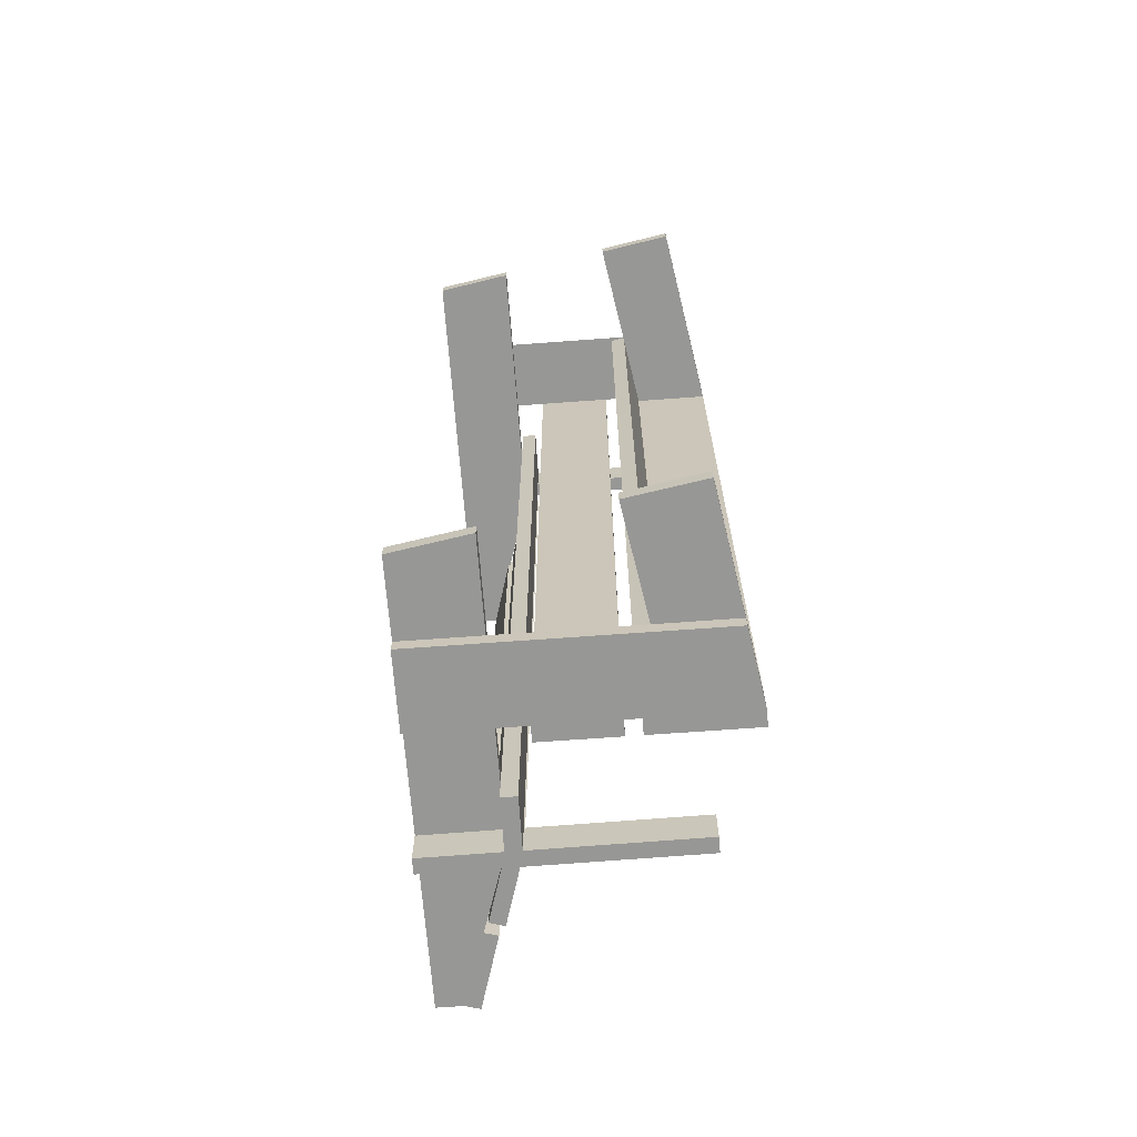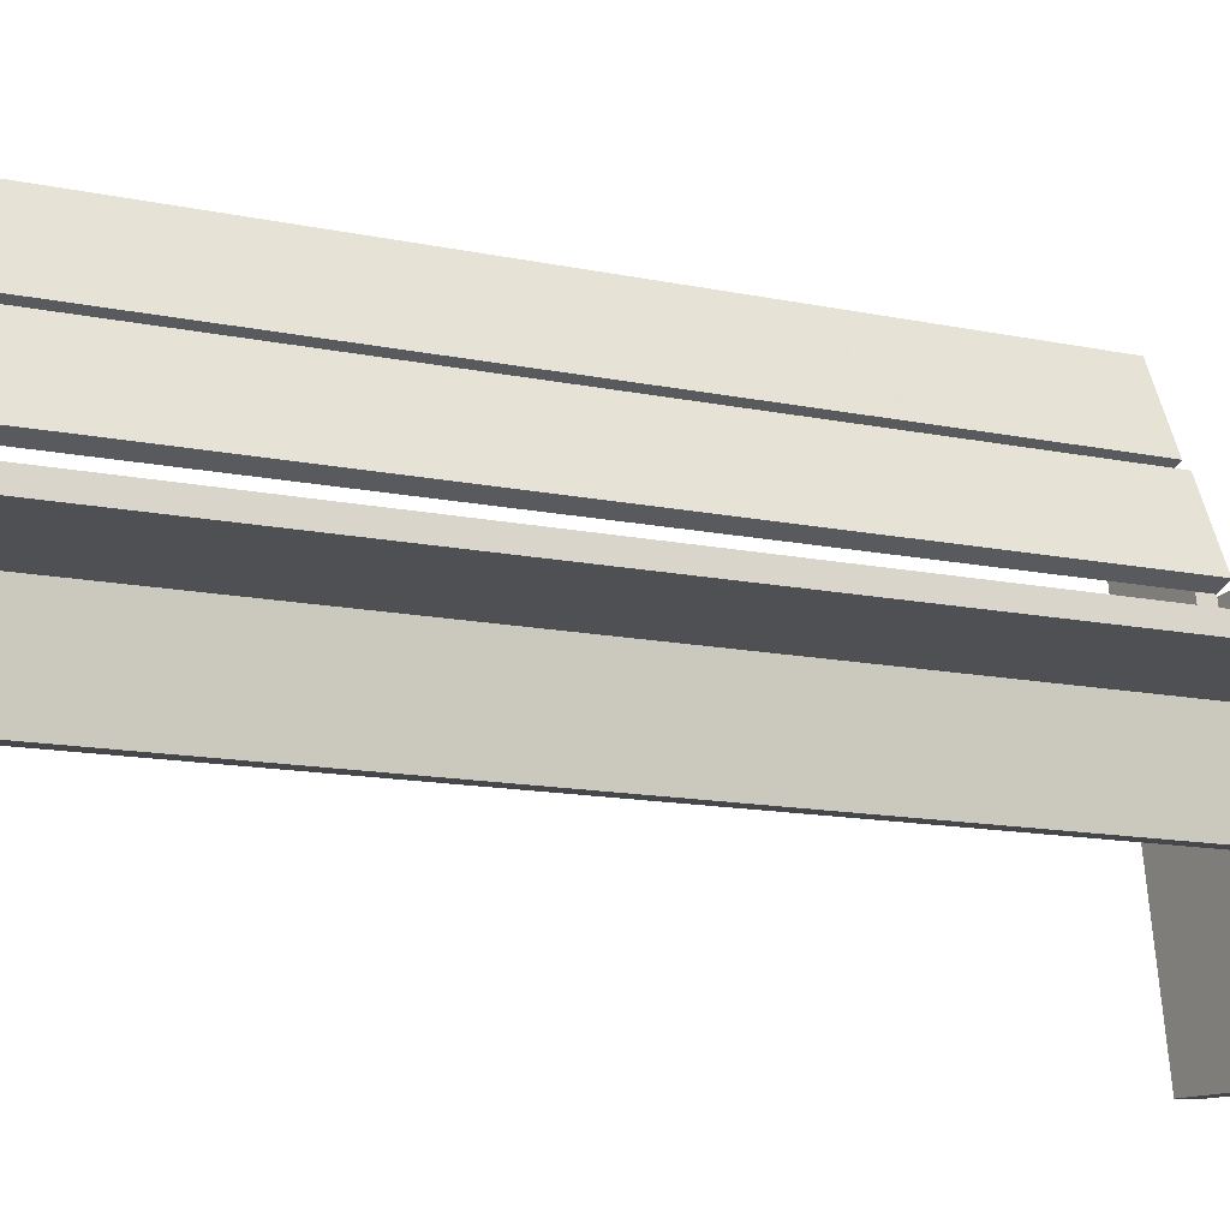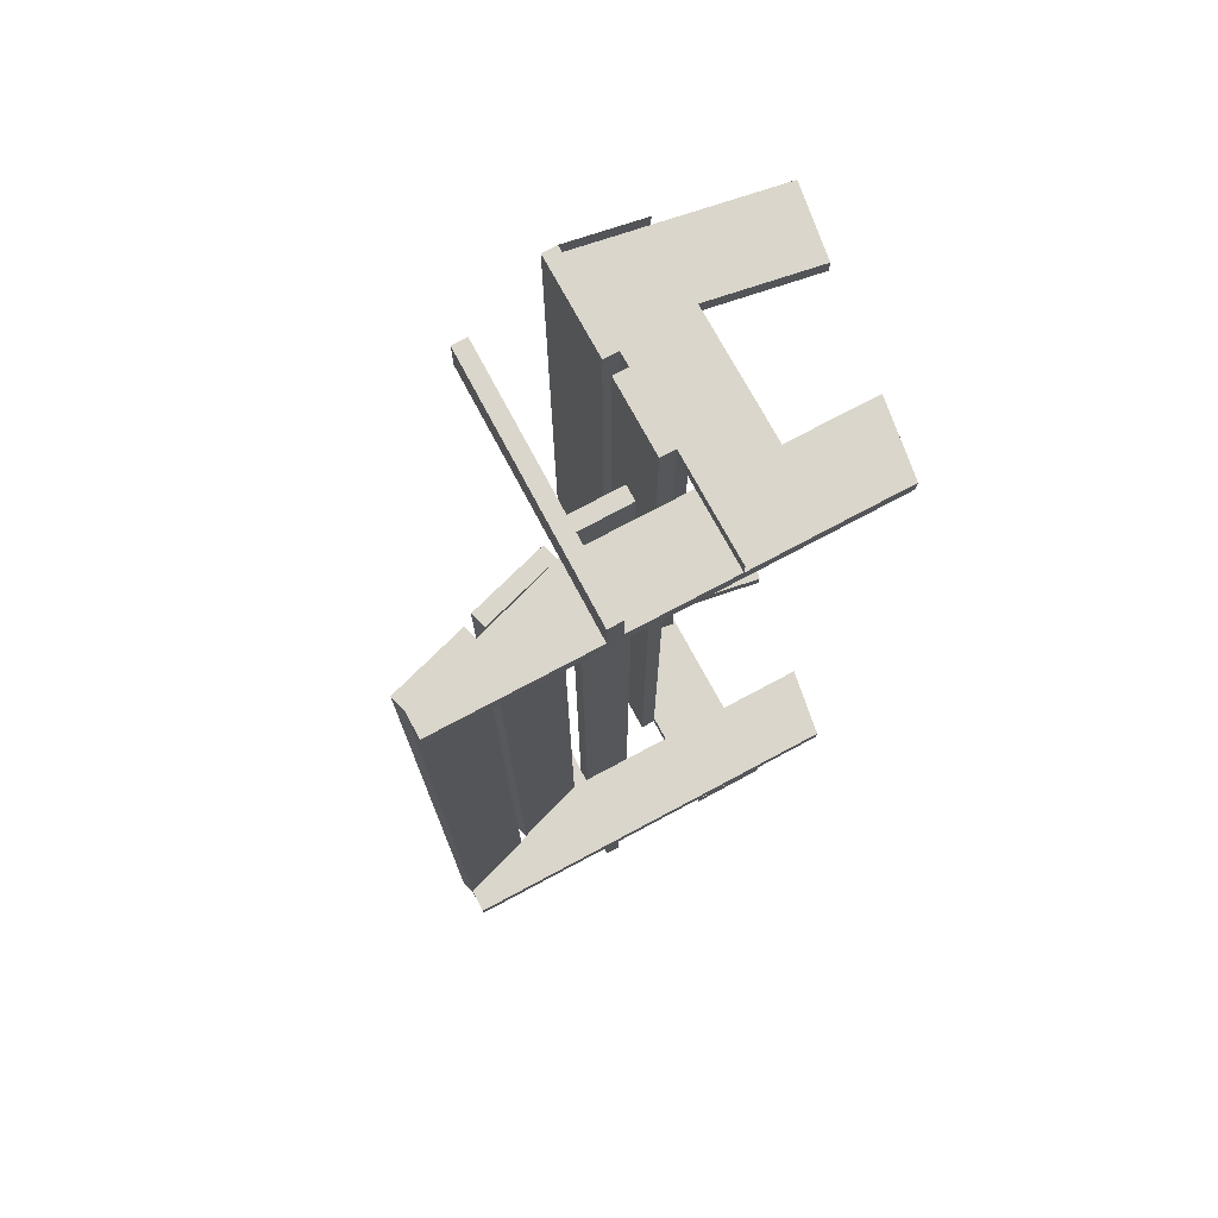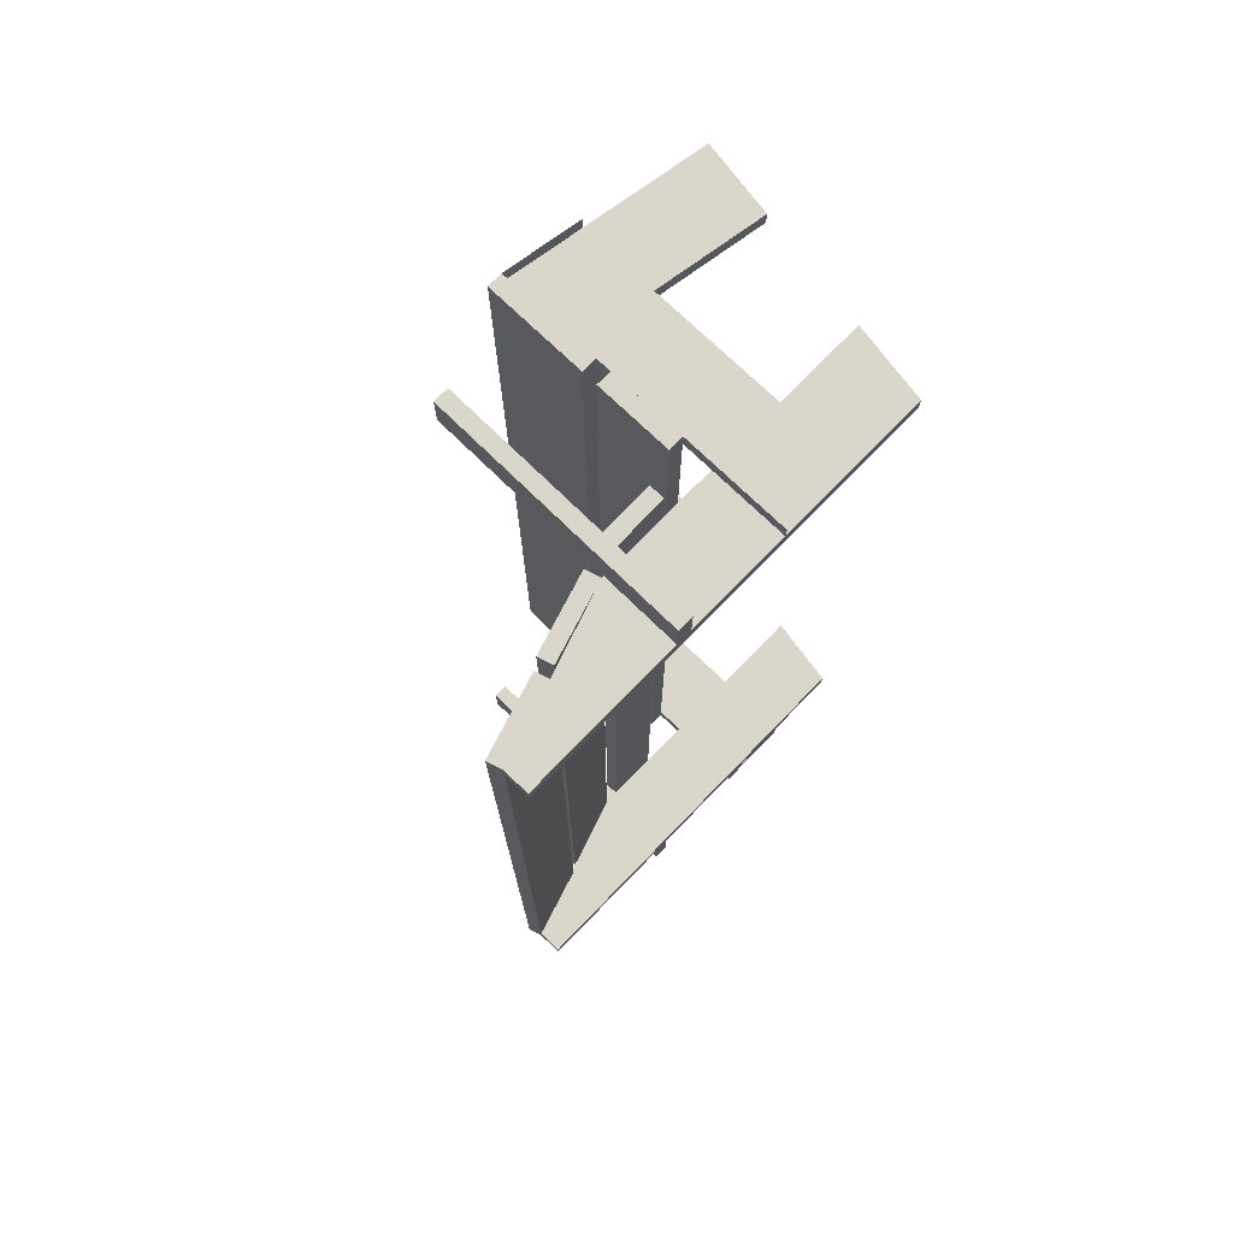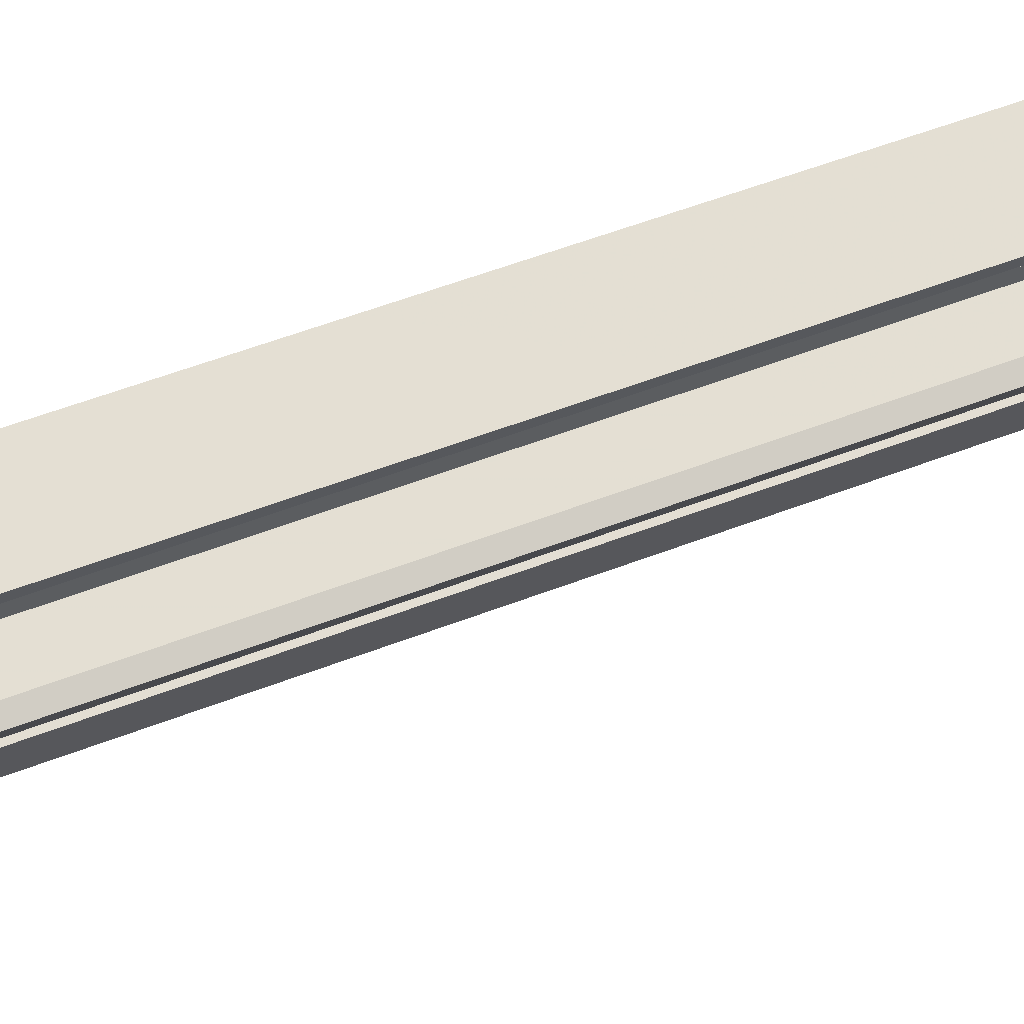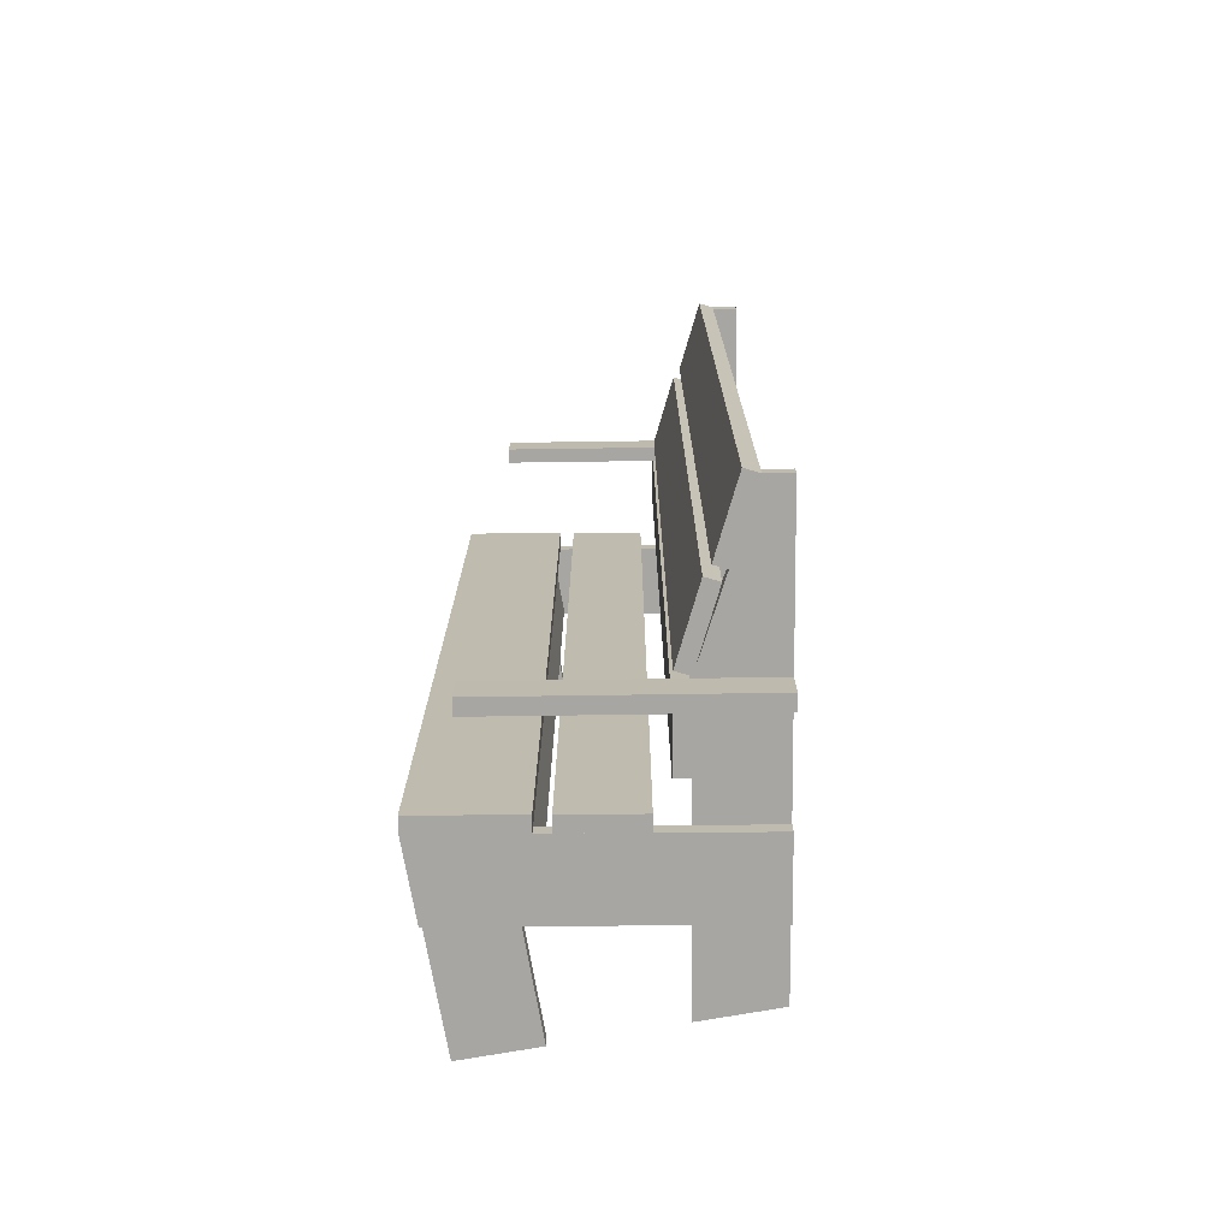
<metadata>
{"format":"obj","ext":"obj","renderer":"f3d","projection":"perspective","resolution":1024,"background":"white","views":[{"elev":-68.1,"azim":13.8,"up":"+Z"},{"elev":-10.8,"azim":59.7,"up":"+Y"},{"elev":73.7,"azim":-108.7,"up":"+Z"},{"elev":73.9,"azim":-126.4,"up":"+Z"},{"elev":58.7,"azim":-111.4,"up":"+Y"},{"elev":-74.1,"azim":-170.0,"up":"+Z"}]}
</metadata>
<code>
o mesh14_mesh14-geometry
v 0.1563 -0.0142 0.3825
v 0.08634 -0.1985 0.3825
v 0.08634 -0.02495 0.3825
v 0.1563 -0.1985 0.3825
v 0.08634 -0.02495 0.3965
v 0.1563 -0.1985 0.3965
v 0.08634 -0.1985 0.3965
v 0.1563 -0.0142 0.3965
f 1 2 3
f 2 1 4
f 2 5 3
f 5 1 3
f 1 6 4
f 6 2 4
f 5 2 7
f 1 5 8
f 6 1 8
f 2 6 7
f 6 5 7
f 5 6 8
f 3 2 1
f 4 1 2
f 3 5 2
f 3 1 5
f 4 6 1
f 4 2 6
f 7 2 5
f 8 5 1
f 8 1 6
f 7 6 2
f 7 5 6
f 8 6 5
o mesh13_mesh13-geometry
v -0.01847 -0.04374 0.4105
v 0.05052 -0.03208 -0.4105
v 0.05052 -0.03208 0.4105
v -0.01847 -0.04374 -0.4105
v 0.04819 -0.01828 0.4105
v -0.0208 -0.02995 -0.4105
v 0.04819 -0.01828 -0.4105
v -0.0208 -0.02995 0.4105
f 9 10 11
f 10 9 12
f 10 13 11
f 13 9 11
f 9 14 12
f 14 10 12
f 13 10 15
f 9 13 16
f 14 9 16
f 10 14 15
f 14 13 15
f 13 14 16
f 11 10 9
f 12 9 10
f 11 13 10
f 11 9 13
f 12 14 9
f 12 10 14
f 15 10 13
f 16 13 9
f 16 9 14
f 15 14 10
f 15 13 14
f 16 14 13
o mesh12_mesh12-geometry
v 0.1563 -0.08516 0.3965
v -0.1034 -0.1291 0.3965
v 0.1563 -0.08516 0.4105
v -0.1151 -0.06008 0.3965
v 0.1563 -0.0142 0.3965
v 0.1563 -0.0142 0.4105
v -0.1151 -0.06008 0.4105
f 18 21 17
f 17 22 19
f 21 18 20
f 22 17 21
f 22 20 23
f 20 22 21
f 17 21 18
f 19 22 17
f 20 18 21
f 21 17 22
f 23 20 22
f 21 22 20
o mesh11_mesh11-geometry
v -0.1563 0.1884 -0.3965
v -0.02096 -0.1981 -0.3965
v -0.09189 -0.1981 -0.3965
v -0.1333 0.1923 -0.3965
v -0.02096 -0.1981 -0.3825
v -0.1563 0.1884 -0.3825
v -0.1333 0.1923 -0.3825
v -0.0639 0.05958 -0.3965
v -0.09189 -0.1981 -0.3825
v -0.0639 0.05958 -0.3825
f 24 25 26
f 25 24 27
f 28 26 25
f 26 29 24
f 24 30 27
f 25 27 31
f 26 28 32
f 31 28 25
f 29 26 32
f 30 24 29
f 33 27 30
f 27 33 31
f 28 29 32
f 28 31 33
f 29 28 30
f 30 28 33
f 26 25 24
f 27 24 25
f 25 26 28
f 24 29 26
f 27 30 24
f 31 27 25
f 32 28 26
f 25 28 31
f 32 26 29
f 29 24 30
f 30 27 33
f 31 33 27
f 32 29 28
f 33 31 28
f 30 28 29
f 33 28 30
o mesh10_mesh10-geometry
v 0.1563 -0.08516 -0.4105
v -0.1034 -0.1291 -0.3965
v -0.1034 -0.1291 -0.4105
v 0.1563 -0.08516 -0.3965
v -0.1151 -0.06008 -0.4105
v 0.1563 -0.0142 -0.4105
v 0.1563 -0.0142 -0.3965
v -0.1151 -0.06008 -0.3965
f 34 35 36
f 35 34 37
f 35 38 36
f 36 39 34
f 34 40 37
f 40 35 37
f 38 35 41
f 39 36 38
f 40 34 39
f 35 40 41
f 40 38 41
f 38 40 39
f 36 35 34
f 37 34 35
f 36 38 35
f 34 39 36
f 37 40 34
f 37 35 40
f 41 35 38
f 38 36 39
f 39 34 40
f 41 40 35
f 41 38 40
f 39 40 38
o mesh9_mesh9-geometry
v -0.06086 0.04441 0.4315
v -0.05267 -0.001508 -0.4315
v -0.05267 -0.001508 0.4315
v -0.06086 0.04441 -0.4315
v -0.03889 0.0009504 0.4315
v -0.04709 0.04687 -0.4315
v -0.03889 0.0009504 -0.4315
v -0.04709 0.04687 0.4315
f 42 43 44
f 43 42 45
f 43 46 44
f 46 42 44
f 42 47 45
f 47 43 45
f 46 43 48
f 42 46 49
f 47 42 49
f 43 47 48
f 47 46 48
f 46 47 49
f 44 43 42
f 45 42 43
f 44 46 43
f 44 42 46
f 45 47 42
f 45 43 47
f 48 43 46
f 49 46 42
f 49 42 47
f 48 47 43
f 48 46 47
f 49 47 46
o mesh8_mesh8-geometry
v -0.1563 0.1884 0.3825
v -0.02096 -0.1981 0.3825
v -0.09189 -0.1981 0.3825
v -0.1333 0.1923 0.3825
v -0.02096 -0.1981 0.3965
v -0.1563 0.1884 0.3965
v -0.1333 0.1923 0.3965
v -0.0639 0.05958 0.3825
v -0.09189 -0.1981 0.3965
v -0.0639 0.05958 0.3965
f 50 51 52
f 51 50 53
f 54 52 51
f 52 55 50
f 50 56 53
f 51 53 57
f 52 54 58
f 57 54 51
f 55 52 58
f 56 50 55
f 59 53 56
f 53 59 57
f 54 55 58
f 54 57 59
f 55 54 56
f 56 54 59
f 52 51 50
f 53 50 51
f 51 52 54
f 50 55 52
f 53 56 50
f 57 53 51
f 58 54 52
f 51 54 57
f 58 52 55
f 55 50 56
f 56 53 59
f 57 59 53
f 58 55 54
f 59 57 54
f 56 54 55
f 59 54 56
o mesh7_mesh7-geometry
v -0.09491 0.1223 0.3965
v -0.0639 0.05958 -0.3965
v -0.0639 0.05958 0.3965
v -0.09491 0.1223 -0.3965
v -0.05135 0.06578 0.3965
v -0.08236 0.1285 -0.3965
v -0.05135 0.06578 -0.3965
v -0.08236 0.1285 0.3965
f 60 61 62
f 61 60 63
f 61 64 62
f 64 60 62
f 60 65 63
f 65 61 63
f 64 61 66
f 60 64 67
f 65 60 67
f 61 65 66
f 65 64 66
f 64 65 67
f 62 61 60
f 63 60 61
f 62 64 61
f 62 60 64
f 63 65 60
f 63 61 65
f 66 61 64
f 67 64 60
f 67 60 65
f 66 65 61
f 66 64 65
f 67 65 64
o mesh6_mesh6-geometry
v -0.1333 0.1923 0.3965
v -0.1023 0.1295 -0.3965
v -0.1023 0.1295 0.3965
v -0.1333 0.1923 -0.3965
v -0.08975 0.1357 0.3965
v -0.1208 0.1985 -0.3965
v -0.08975 0.1357 -0.3965
v -0.1208 0.1985 0.3965
f 68 69 70
f 69 68 71
f 69 72 70
f 72 68 70
f 68 73 71
f 71 74 69
f 72 69 74
f 68 72 75
f 73 68 75
f 74 71 73
f 73 72 74
f 72 73 75
f 70 69 68
f 71 68 69
f 70 72 69
f 70 68 72
f 71 73 68
f 69 74 71
f 74 69 72
f 75 72 68
f 75 68 73
f 73 71 74
f 74 72 73
f 75 73 72
o mesh5_mesh5-geometry
v -0.1327 0.04665 0.4315
v 0.09756 0.08394 0.3965
v -0.1327 0.04665 0.3965
v 0.09756 0.08394 0.4315
v -0.1304 0.03283 0.3965
v 0.09979 0.07012 0.4315
v 0.09979 0.07012 0.3965
v -0.1304 0.03283 0.4315
f 76 77 78
f 77 76 79
f 77 80 78
f 80 76 78
f 76 81 79
f 81 77 79
f 80 77 82
f 76 80 83
f 81 76 83
f 77 81 82
f 81 80 82
f 80 81 83
f 78 77 76
f 79 76 77
f 78 80 77
f 78 76 80
f 79 81 76
f 79 77 81
f 82 77 80
f 83 80 76
f 83 76 81
f 82 81 77
f 82 80 81
f 83 81 80
o mesh4_mesh4-geometry
v -0.1327 0.04695 -0.3965
v 0.09751 0.08424 -0.4315
v -0.1327 0.04695 -0.4315
v 0.09751 0.08424 -0.3965
v -0.1305 0.03314 -0.4315
v 0.09974 0.07043 -0.3965
v 0.09974 0.07043 -0.4315
v -0.1305 0.03314 -0.3965
f 84 85 86
f 85 84 87
f 85 88 86
f 88 84 86
f 84 89 87
f 89 85 87
f 88 85 90
f 84 88 91
f 89 84 91
f 85 89 90
f 89 88 90
f 88 89 91
f 86 85 84
f 87 84 85
f 86 88 85
f 86 84 88
f 87 89 84
f 87 85 89
f 90 85 88
f 91 88 84
f 91 84 89
f 90 89 85
f 90 88 89
f 91 89 88
o mesh3_mesh3-geometry
v 0.1563 -0.0142 -0.4105
v 0.06199 -0.01595 -0.4105
v 0.154 -0.0003981 -0.4105
v 0.06432 -0.02975 -0.4105
v 0.154 -0.0003981 0.4105
v 0.06432 -0.02975 0.4105
v 0.06199 -0.01595 0.4105
v 0.1563 -0.0142 0.4105
f 92 93 94
f 93 92 95
f 93 96 94
f 96 92 94
f 92 97 95
f 97 93 95
f 96 93 98
f 92 96 99
f 97 92 99
f 93 97 98
f 97 96 98
f 96 97 99
f 94 93 92
f 95 92 93
f 94 96 93
f 94 92 96
f 95 97 92
f 95 93 97
f 98 93 96
f 99 96 92
f 99 92 97
f 98 97 93
f 98 96 97
f 99 97 96
o mesh2_mesh2-geometry
v 0.1563 -0.0142 -0.3965
v 0.08634 -0.1985 -0.3965
v 0.08634 -0.02495 -0.3965
v 0.1563 -0.1985 -0.3965
v 0.08634 -0.02495 -0.3825
v 0.1563 -0.1985 -0.3825
v 0.08634 -0.1985 -0.3825
v 0.1563 -0.0142 -0.3825
f 100 101 102
f 101 100 103
f 101 104 102
f 104 100 102
f 100 105 103
f 105 101 103
f 104 101 106
f 100 104 107
f 105 100 107
f 101 105 106
f 105 104 106
f 104 105 107
f 102 101 100
f 103 100 101
f 102 104 101
f 102 100 104
f 103 105 100
f 103 101 105
f 106 101 104
f 107 104 100
f 107 100 105
f 106 105 101
f 106 104 105
f 107 105 104
o mesh1_mesh1-geometry
v 0.07234 -0.02839 0.3965
v 0.07234 -0.09603 -0.3965
v 0.07234 -0.09603 0.3965
v 0.07234 -0.02839 -0.3965
v 0.08634 -0.09603 0.3965
v 0.08634 -0.02839 -0.3965
v 0.08634 -0.09603 -0.3965
v 0.08634 -0.02839 0.3965
f 108 109 110
f 109 108 111
f 109 112 110
f 112 108 110
f 108 113 111
f 113 109 111
f 112 109 114
f 108 112 115
f 113 108 115
f 109 113 114
f 113 112 114
f 112 113 115
f 110 109 108
f 111 108 109
f 110 112 109
f 110 108 112
f 111 113 108
f 111 109 113
f 114 109 112
f 115 112 108
f 115 108 113
f 114 113 109
f 114 112 113
f 115 113 112

</code>
